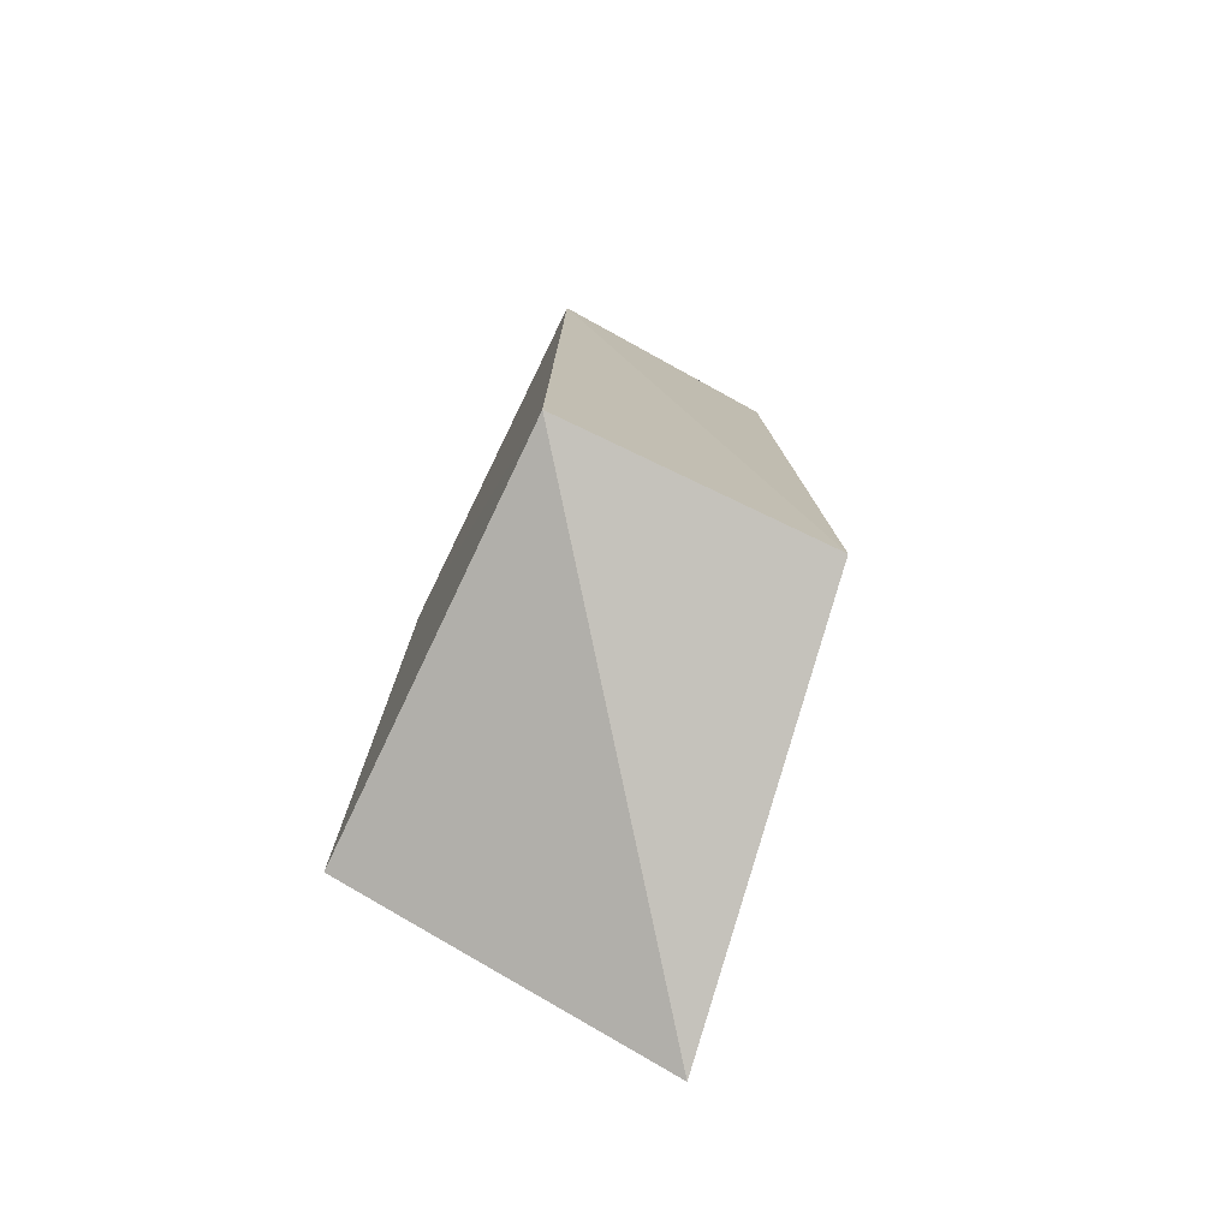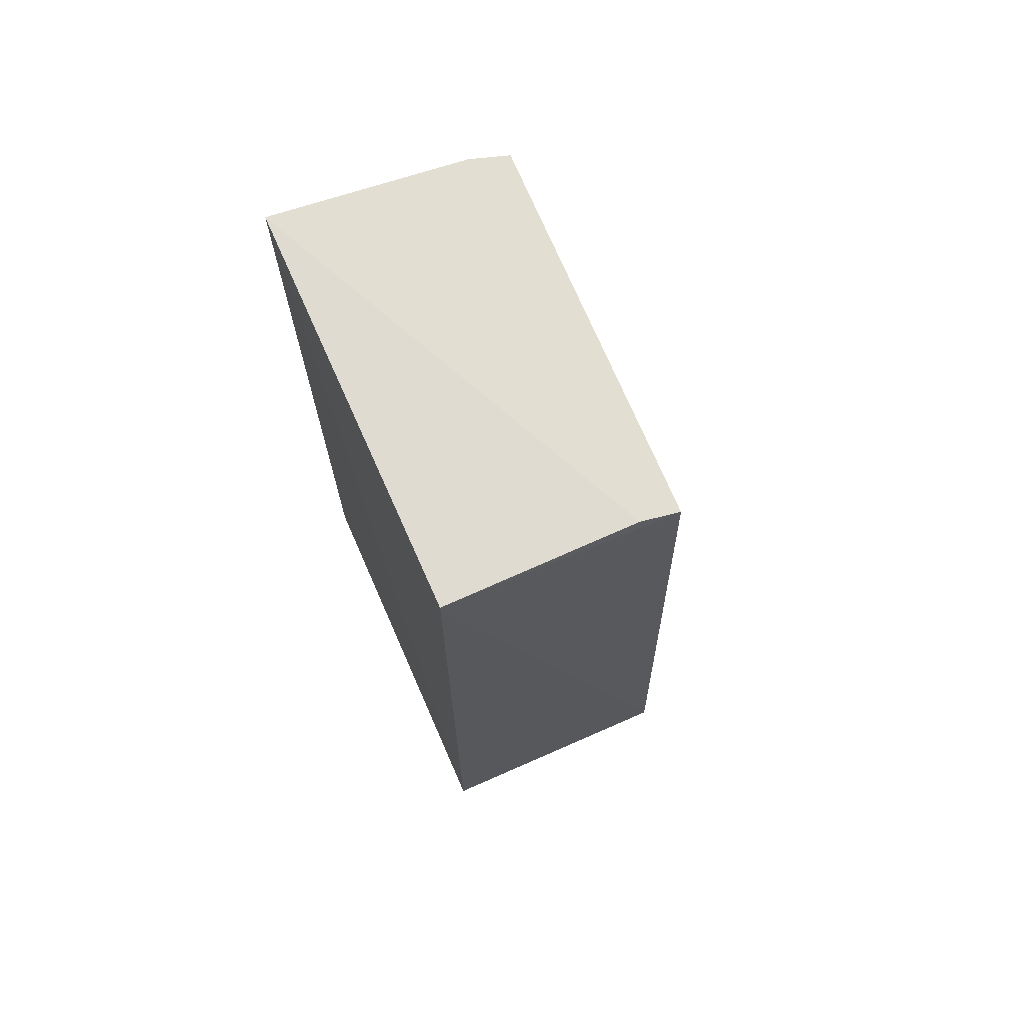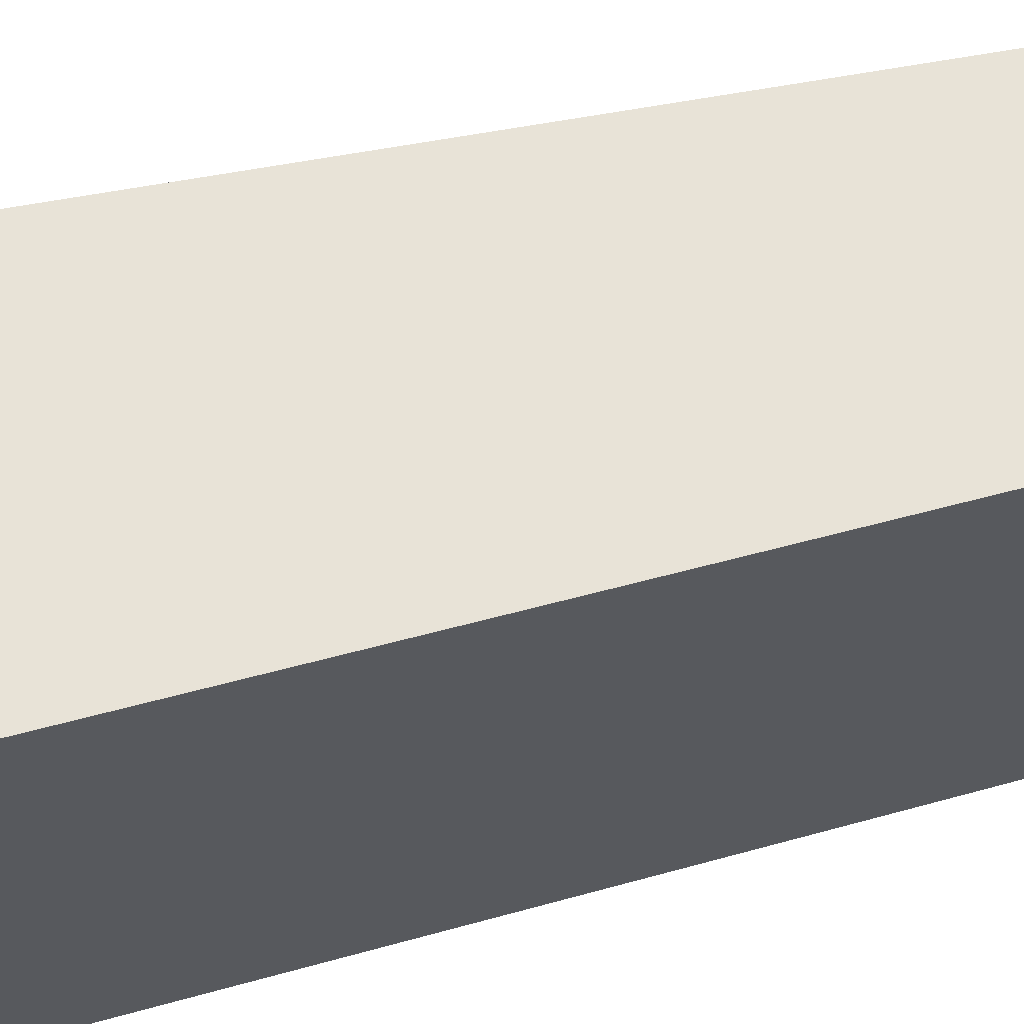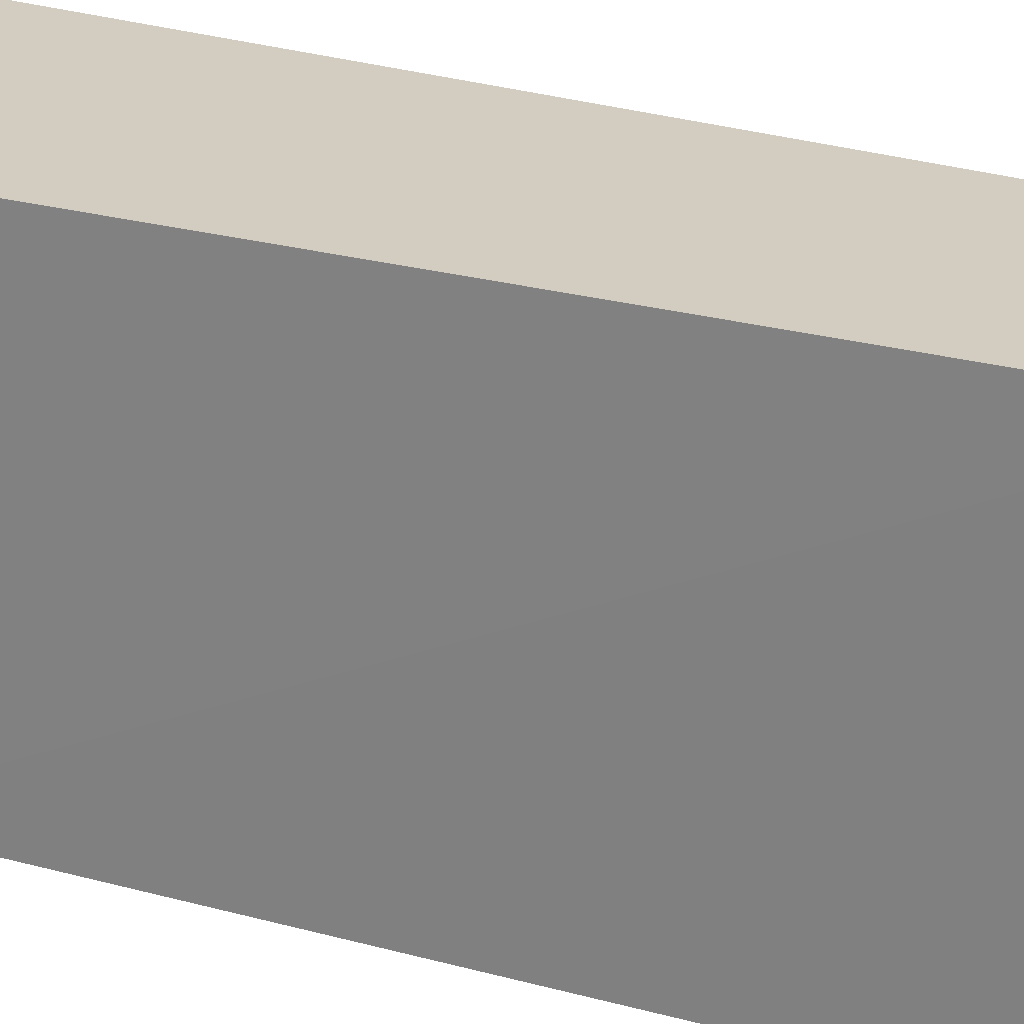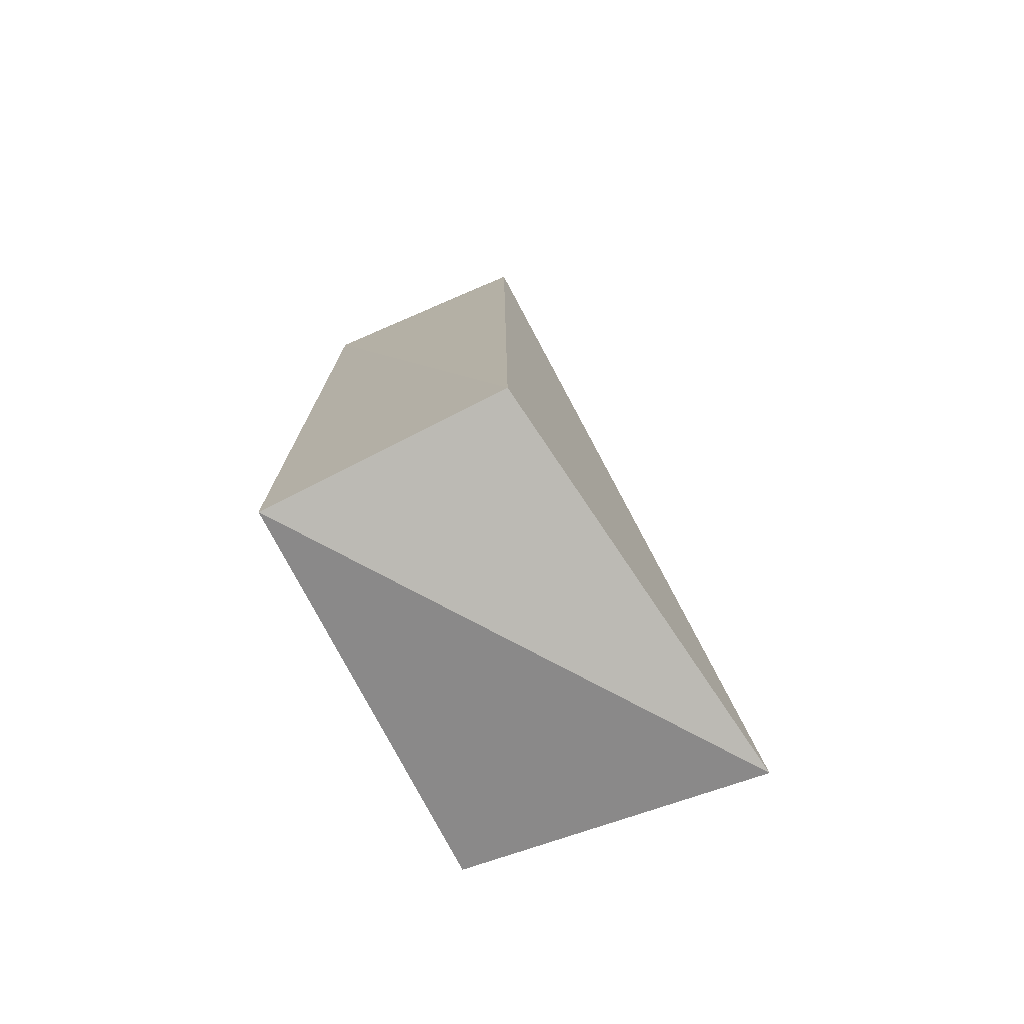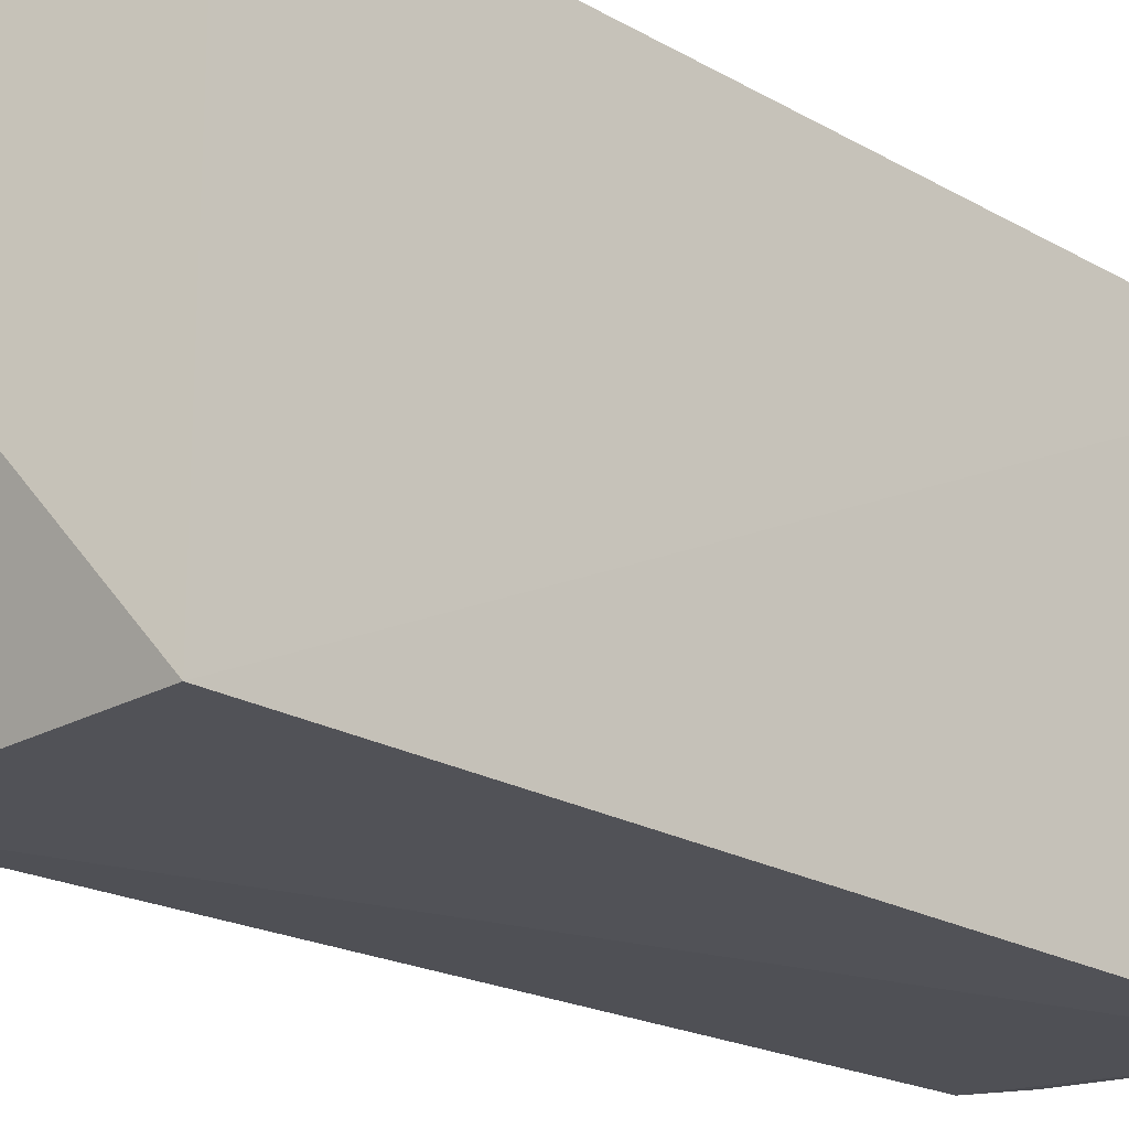
<metadata>
{"format":"obj","ext":"obj","renderer":"f3d","projection":"perspective","resolution":1024,"background":"white","views":[{"elev":-76.3,"azim":154.5,"up":"+Y"},{"elev":71.1,"azim":156.3,"up":"+Y"},{"elev":62.3,"azim":74.8,"up":"+Z"},{"elev":24.5,"azim":115.1,"up":"+Z"},{"elev":-73.9,"azim":-153.0,"up":"+Y"},{"elev":-21.8,"azim":44.5,"up":"+Z"}]}
</metadata>
<code>
v -0.1041 -0.1485 -0.3561
v 0.007427 -0.1163 -0.5
v 0.007427 -0.1163 -0.3561
v -0.0638 0.172 -0.3561
v -0.07805 0.1613 -0.4945
v 0.007107 0.1848 -0.3561
v -0.08347 -0.1163 -0.5
v -0.07937 0.1638 -0.3561
v -0.06297 0.1693 -0.4945
v 0.006022 0.1783 -0.4976
f 1 2 3
f 6 3 2
f 6 1 3
f 6 4 1
f 7 2 1
f 7 1 5
f 8 5 1
f 8 1 4
f 9 4 6
f 9 8 4
f 9 5 8
f 10 9 6
f 10 6 2
f 10 2 7
f 10 7 5
f 10 5 9

</code>
